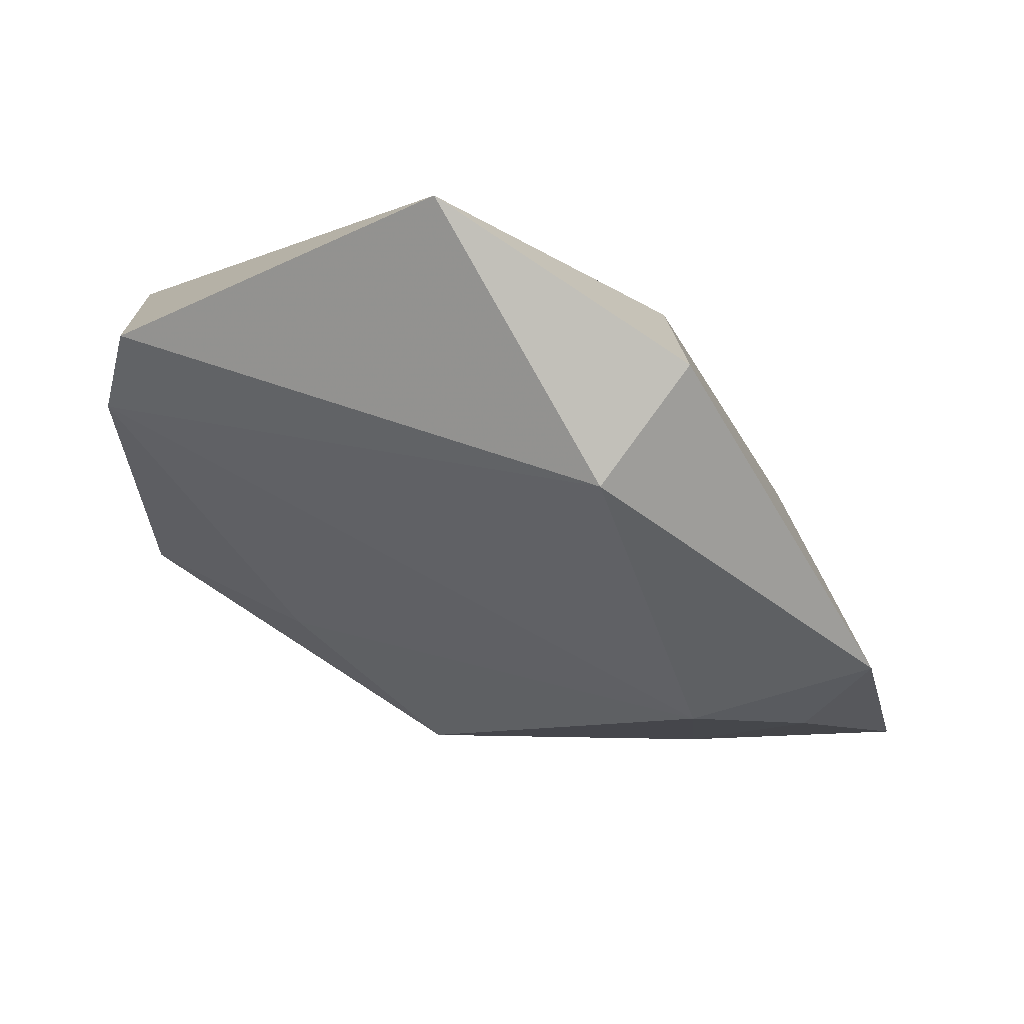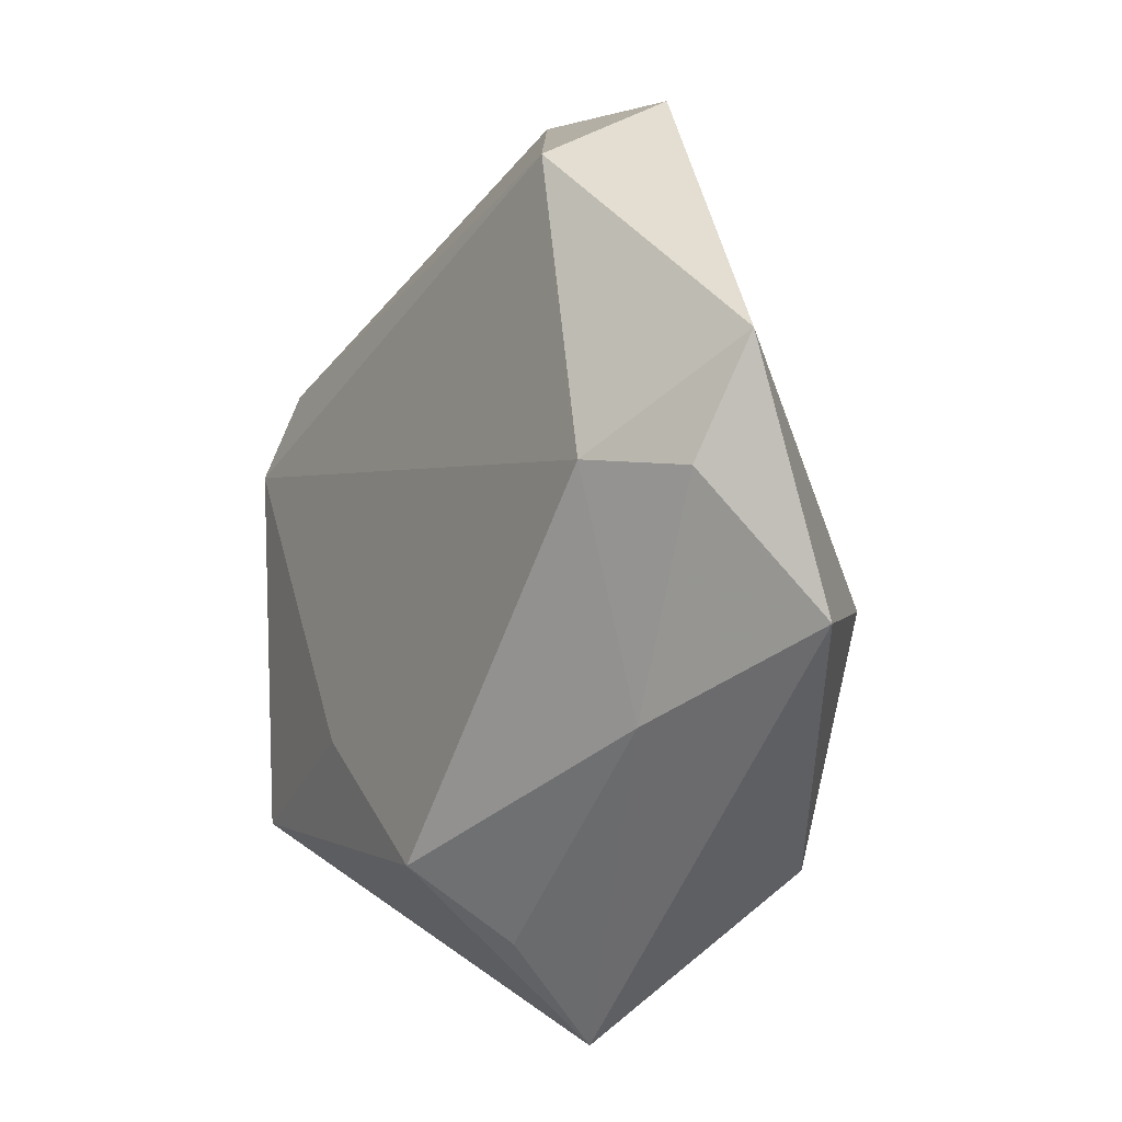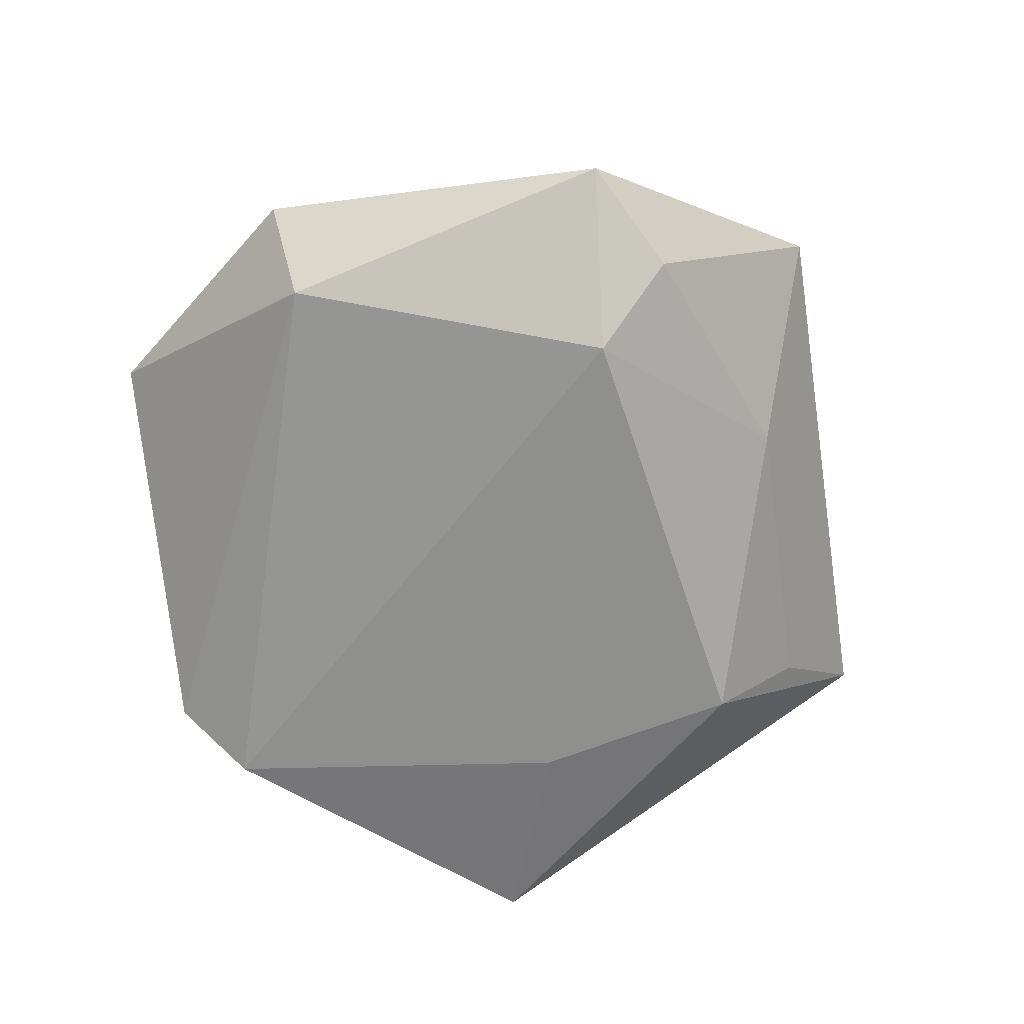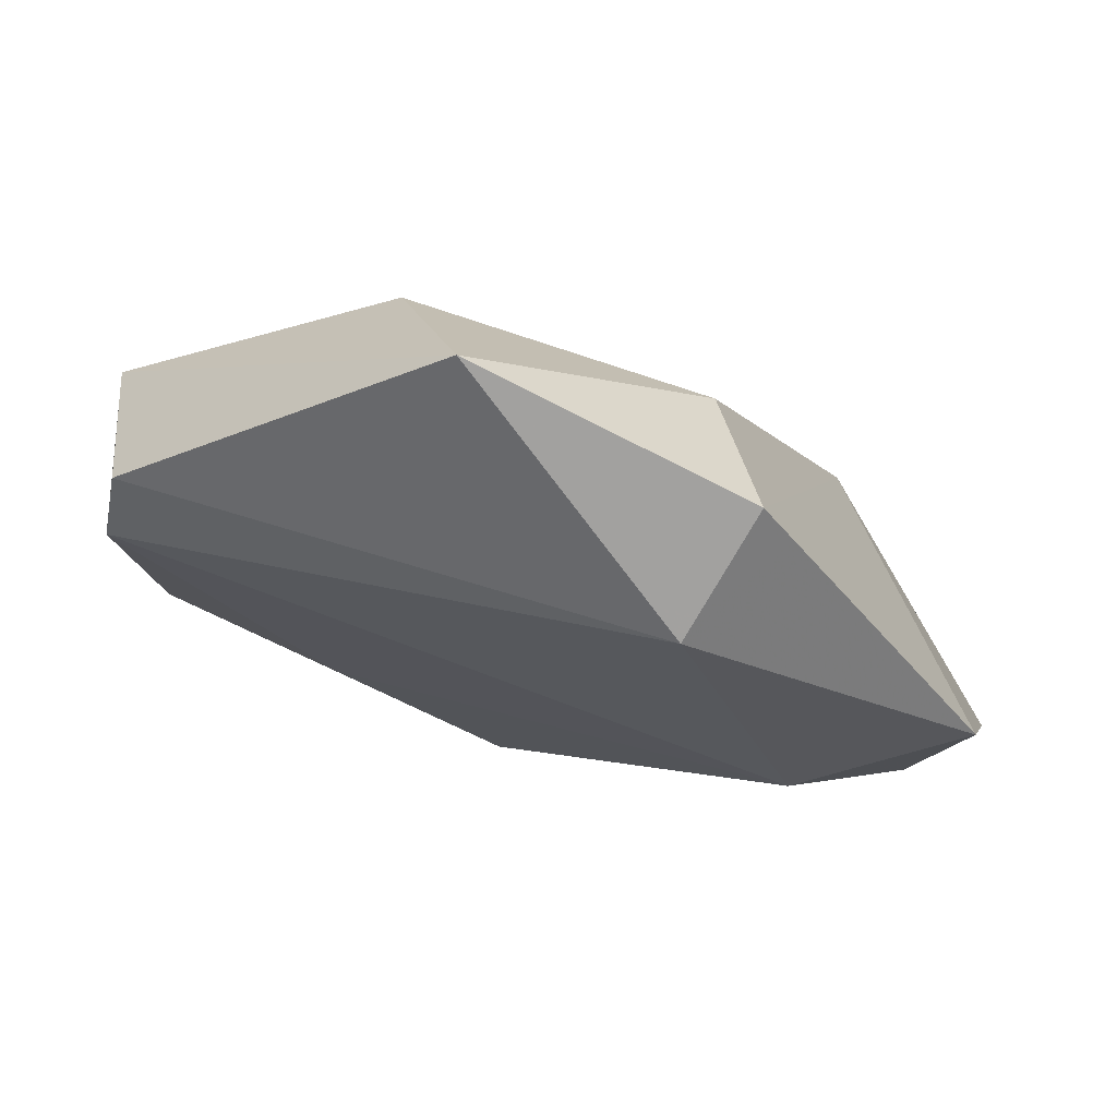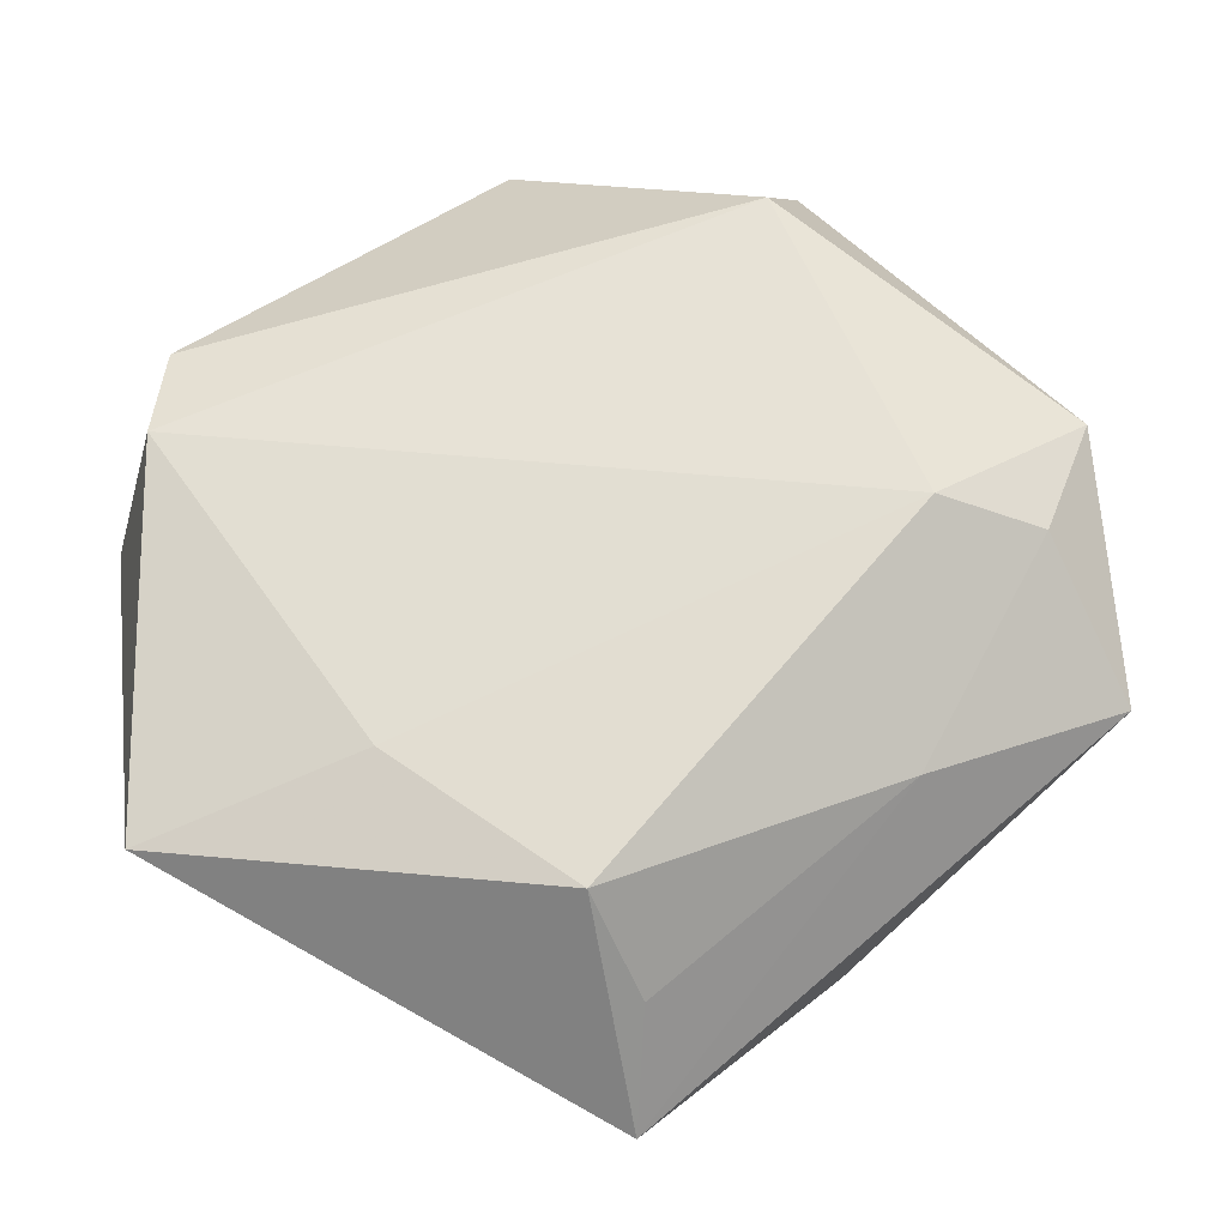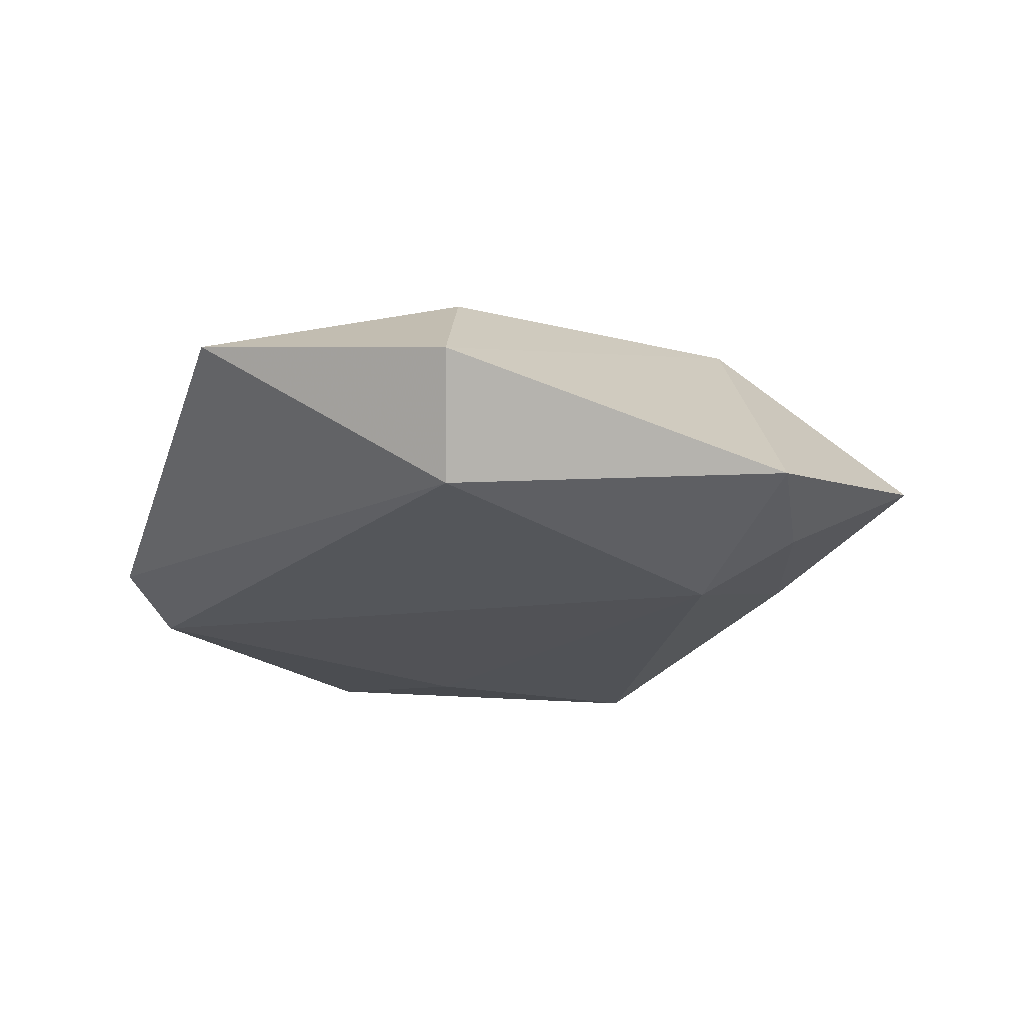
<metadata>
{"format":"obj","ext":"obj","renderer":"f3d","projection":"perspective","resolution":1024,"background":"white","views":[{"elev":62.7,"azim":-156.7,"up":"+Y"},{"elev":-7.1,"azim":-124.2,"up":"+Y"},{"elev":-68.1,"azim":-121.2,"up":"+Z"},{"elev":78.5,"azim":-165.0,"up":"+Y"},{"elev":-20.6,"azim":179.0,"up":"+Y"},{"elev":-21.1,"azim":-149.1,"up":"+Z"}]}
</metadata>
<code>
v 0.009823 0.05279 0.006173
v 0.01648 -0.03424 0.0141
v -0.003763 -0.05324 0.002669
v 0.001224 -0.03396 -0.01758
v 0.04486 0.01395 -0.01224
v 0.01131 -0.02211 0.01747
v -0.01415 0.03366 0.01356
v 0.01919 0.0315 0.01621
v -0.01702 0.04054 -0.01255
v -0.02129 0.04746 0.0007251
v -0.02505 -0.03447 0.01506
v 0.0437 0.02437 -0.008087
v -0.02964 -0.00724 0.01929
v -0.03209 0.005328 -0.01837
v 0.04982 0.008227 0.006556
v -0.04899 0.01659 -0.009658
v -0.03077 -0.02062 -0.01031
v 0.02123 -0.01968 -0.01561
v -0.04386 0.003685 -0.01317
v -0.004299 -0.04225 -0.007542
v -0.05279 -0.01173 -0.003622
v 0.04478 -0.02847 -0.0106
f 9 5 14
f 9 14 16
f 21 13 16
f 4 3 20
f 17 14 4
f 4 20 17
f 17 3 21
f 17 20 3
f 11 3 2
f 21 3 11
f 11 13 21
f 9 16 10
f 10 1 9
f 7 1 10
f 10 13 7
f 10 16 13
f 12 5 9
f 9 1 12
f 8 1 7
f 7 13 8
f 22 3 4
f 2 3 22
f 19 17 21
f 14 17 19
f 21 16 19
f 19 16 14
f 6 8 13
f 6 11 2
f 13 11 6
f 15 12 1
f 1 8 15
f 2 22 15
f 5 12 15
f 15 22 5
f 15 6 2
f 8 6 15
f 18 22 4
f 5 22 18
f 4 14 18
f 18 14 5

</code>
